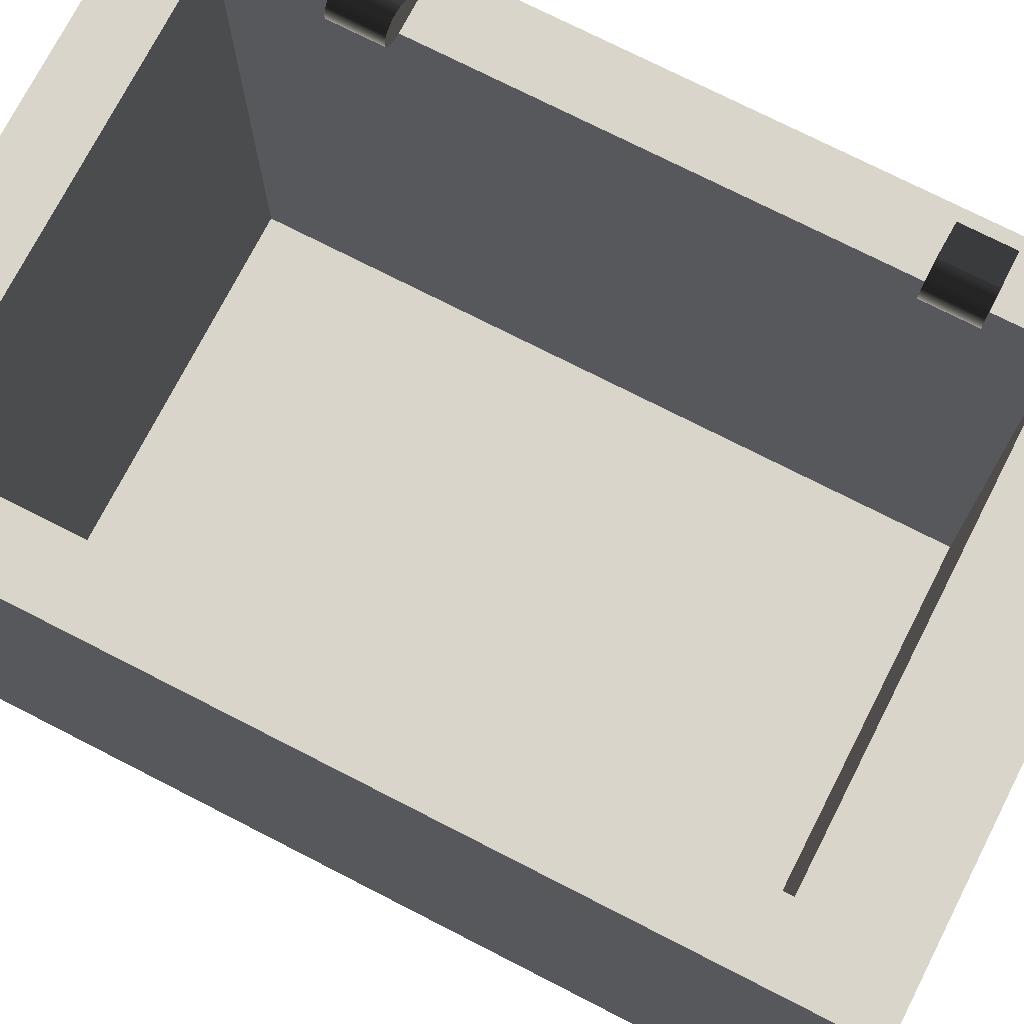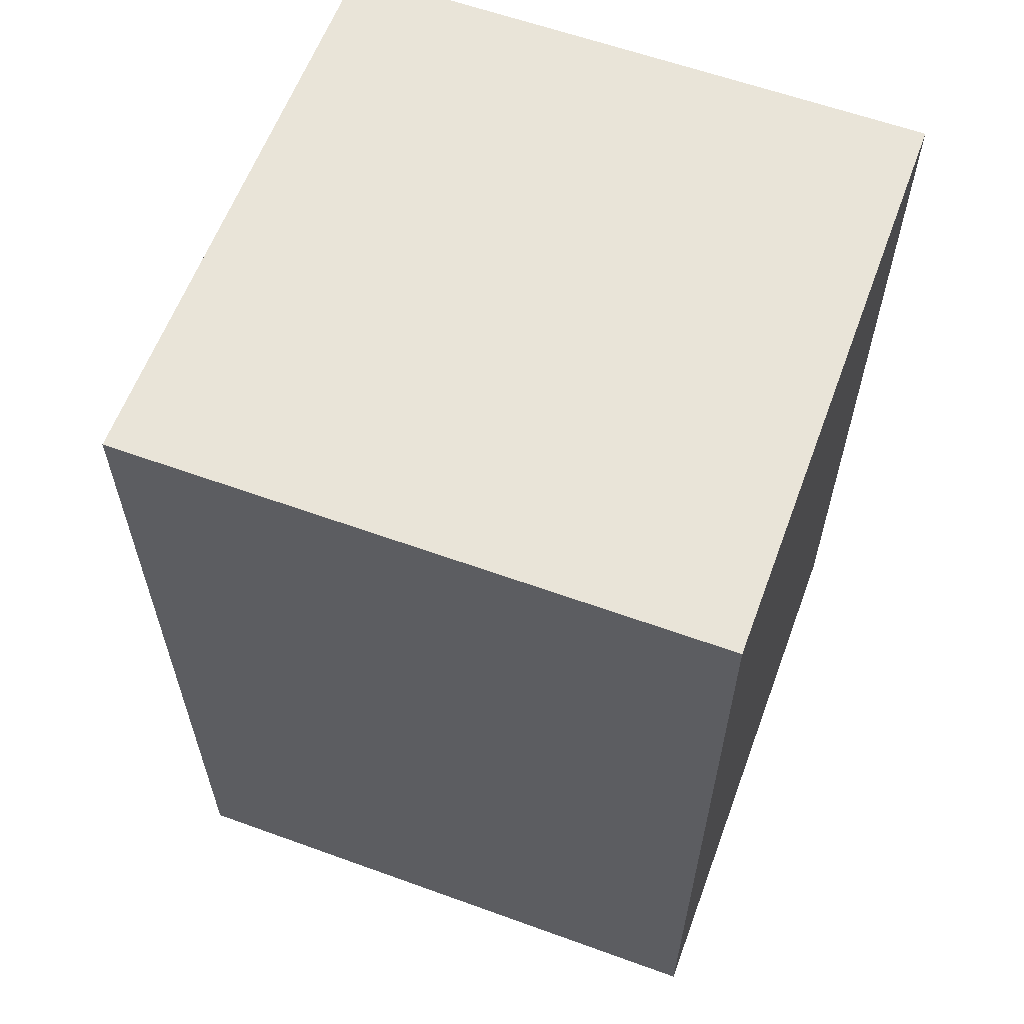
<metadata>
{"format":"obj","ext":"obj","renderer":"f3d","projection":"perspective","resolution":1024,"background":"white","views":[{"elev":74.2,"azim":-62.9,"up":"+Z"},{"elev":60.6,"azim":110.3,"up":"+Y"}]}
</metadata>
<code>
v -0.3868 -0.5763 0.4999
v -0.3868 0.6358 -0.4623
v -0.3868 0.6358 0.4999
v -0.3868 -0.5763 -0.4623
v -0.3868 -0.5763 -0.4623
v -0.3868 -0.5763 0.4999
v -0.3868 0.6358 -0.4623
v -0.3868 0.6358 0.4999
v 0.388 -0.5763 0.4999
v -0.3868 -0.5763 -0.4623
v -0.3868 -0.5763 0.4999
v 0.388 -0.5763 -0.4623
v 0.388 -0.5763 -0.4623
v 0.388 -0.5763 0.4999
v -0.3868 -0.5763 -0.4623
v -0.3868 -0.5763 0.4999
v 0.388 0.6358 -0.4623
v -0.3868 -0.5763 -0.4623
v 0.388 -0.5763 -0.4623
v -0.3868 0.6358 -0.4623
v -0.3868 0.6358 -0.4623
v 0.388 0.6358 -0.4623
v -0.3868 -0.5763 -0.4623
v 0.388 -0.5763 -0.4623
v 0.388 0.6358 -0.4623
v -0.3868 0.6358 0.4999
v -0.3868 0.6358 -0.4623
v 0.388 0.6358 0.4999
v 0.388 0.6358 0.4999
v 0.388 0.6358 -0.4623
v -0.3868 0.6358 0.4999
v -0.3868 0.6358 -0.4623
v 0.388 0.6358 -0.4623
v 0.388 -0.5763 0.4999
v 0.388 0.6358 0.4999
v 0.388 -0.5763 -0.4623
v 0.388 -0.5763 -0.4623
v 0.388 0.6358 -0.4623
v 0.388 -0.5763 0.4999
v 0.388 0.6358 0.4999
v 0.5005 -0.7513 0.4999
v 0.5005 0.7483 -0.4998
v 0.5005 0.7483 0.4999
v 0.5005 -0.7513 -0.4998
v 0.5005 -0.7513 -0.4998
v 0.5005 -0.7513 0.4999
v 0.5005 0.7483 -0.4998
v 0.5005 0.7483 0.4999
v -0.4992 0.7483 -0.4998
v 0.5005 -0.7513 -0.4998
v -0.4992 -0.7513 -0.4998
v 0.5005 0.7483 -0.4998
v 0.5005 0.7483 -0.4998
v -0.4992 0.7483 -0.4998
v 0.5005 -0.7513 -0.4998
v -0.4992 -0.7513 -0.4998
v 0.5005 0.7483 0.4999
v -0.4992 0.7483 -0.4998
v -0.4992 0.7483 0.4999
v 0.5005 0.7483 -0.4998
v 0.5005 0.7483 -0.4998
v 0.5005 0.7483 0.4999
v -0.4992 0.7483 -0.4998
v -0.4992 0.7483 0.4999
v 0.5005 -0.7513 0.4999
v 0.388 -0.5763 0.4999
v -0.4992 -0.7513 0.4999
v 0.5005 0.7483 0.4999
v 0.388 0.6358 0.4999
v -0.3868 0.6358 0.4999
v -0.3868 -0.5763 0.4999
v -0.4992 0.7483 0.4999
v 0.5005 0.7483 0.4999
v -0.3868 0.6358 0.4999
v -0.4992 0.7483 0.4999
v -0.3868 -0.5763 0.4999
v 0.388 -0.5763 0.4999
v -0.4992 -0.7513 0.4999
v 0.388 0.6358 0.4999
v 0.5005 -0.7513 0.4999
v 0.5005 -0.7513 -0.4998
v -0.4992 -0.7513 0.4999
v -0.4992 -0.7513 -0.4998
v 0.5005 -0.7513 0.4999
v 0.5005 -0.7513 0.4999
v 0.5005 -0.7513 -0.4998
v -0.4992 -0.7513 0.4999
v -0.4992 -0.7513 -0.4998
v -0.4992 0.7483 -0.4998
v -0.4992 -0.7513 0.4999
v -0.4992 0.7483 0.4999
v -0.4992 -0.7513 -0.4998
v -0.4992 -0.7513 -0.4998
v -0.4992 0.7483 -0.4998
v -0.4992 -0.7513 0.4999
v -0.4992 0.7483 0.4999
v 0.3519 -0.3889 0.5337
v 0.353 -0.3889 0.5417
v 0.353 -0.3889 0.5256
v 0.3561 -0.3889 0.518
v 0.3561 -0.3889 0.5493
v 0.3611 -0.3889 0.5116
v 0.3611 -0.3889 0.5558
v 0.3676 -0.3889 0.5066
v 0.3676 -0.3889 0.5607
v 0.3751 -0.3889 0.5035
v 0.3751 -0.3889 0.5638
v 0.3791 -0.3889 0.503
v 0.3824 -0.3889 0.4999
v 0.3832 -0.3889 0.5649
v 0.3913 -0.3889 0.5638
v 0.3988 -0.3889 0.5607
v 0.4798 -0.3889 0.4999
v 0.3988 -0.3889 0.5607
v 0.3824 -0.3889 0.4999
v 0.4798 -0.3889 0.4999
v 0.3913 -0.3889 0.5638
v 0.3832 -0.3889 0.5649
v 0.3751 -0.3889 0.5638
v 0.3791 -0.3889 0.503
v 0.3751 -0.3889 0.5035
v 0.3676 -0.3889 0.5607
v 0.3676 -0.3889 0.5066
v 0.3611 -0.3889 0.5558
v 0.3611 -0.3889 0.5116
v 0.3561 -0.3889 0.5493
v 0.3561 -0.3889 0.518
v 0.353 -0.3889 0.5417
v 0.353 -0.3889 0.5256
v 0.3519 -0.3889 0.5337
v 0.4798 -0.3889 0.4999
v 0.3988 -0.3889 0.5607
v 0.4798 -0.4764 0.4999
v 0.3988 -0.4764 0.5607
v 0.3988 -0.3889 0.5607
v 0.4798 -0.4764 0.4999
v 0.3988 -0.4764 0.5607
v 0.4798 -0.3889 0.4999
v 0.3988 -0.3889 0.5607
v 0.3913 -0.3889 0.5638
v 0.3913 -0.3889 0.5638
v 0.3988 -0.4764 0.5607
v 0.3913 -0.4764 0.5638
v 0.3913 -0.4764 0.5638
v 0.3913 -0.3889 0.5638
v 0.3913 -0.3889 0.5638
v 0.3988 -0.4764 0.5607
v 0.3913 -0.4764 0.5638
v 0.3913 -0.4764 0.5638
v 0.3988 -0.3889 0.5607
v 0.3832 -0.3889 0.5649
v 0.3832 -0.4764 0.5649
v 0.3832 -0.3889 0.5649
v 0.3832 -0.4764 0.5649
v 0.3751 -0.3889 0.5638
v 0.3751 -0.3889 0.5638
v 0.3751 -0.4764 0.5638
v 0.3751 -0.4764 0.5638
v 0.3751 -0.3889 0.5638
v 0.3751 -0.3889 0.5638
v 0.3751 -0.4764 0.5638
v 0.3751 -0.4764 0.5638
v 0.3676 -0.3889 0.5607
v 0.3676 -0.3889 0.5607
v 0.3676 -0.4764 0.5607
v 0.3676 -0.4764 0.5607
v 0.3676 -0.3889 0.5607
v 0.3676 -0.3889 0.5607
v 0.3676 -0.4764 0.5607
v 0.3676 -0.4764 0.5607
v 0.3611 -0.3889 0.5558
v 0.3611 -0.3889 0.5558
v 0.3611 -0.4764 0.5558
v 0.3611 -0.4764 0.5558
v 0.3611 -0.3889 0.5558
v 0.3611 -0.3889 0.5558
v 0.3611 -0.4764 0.5558
v 0.3611 -0.4764 0.5558
v 0.3561 -0.3889 0.5493
v 0.3561 -0.3889 0.5493
v 0.3561 -0.4764 0.5493
v 0.3561 -0.4764 0.5493
v 0.3561 -0.4764 0.5493
v 0.3561 -0.4764 0.5493
v 0.3561 -0.3889 0.5493
v 0.3561 -0.3889 0.5493
v 0.353 -0.3889 0.5417
v 0.353 -0.3889 0.5417
v 0.353 -0.4764 0.5417
v 0.353 -0.4764 0.5417
v 0.353 -0.4764 0.5417
v 0.353 -0.4764 0.5417
v 0.353 -0.3889 0.5417
v 0.353 -0.3889 0.5417
v 0.3519 -0.3889 0.5337
v 0.3519 -0.3889 0.5337
v 0.3519 -0.4764 0.5337
v 0.3519 -0.4764 0.5337
v 0.3519 -0.4764 0.5337
v 0.3519 -0.4764 0.5337
v 0.3519 -0.3889 0.5337
v 0.3519 -0.3889 0.5337
v 0.353 -0.3889 0.5256
v 0.353 -0.3889 0.5256
v 0.353 -0.4764 0.5256
v 0.353 -0.4764 0.5256
v 0.353 -0.4764 0.5256
v 0.353 -0.4764 0.5256
v 0.353 -0.3889 0.5256
v 0.353 -0.3889 0.5256
v 0.3561 -0.3889 0.518
v 0.3561 -0.3889 0.518
v 0.3561 -0.4764 0.518
v 0.3561 -0.4764 0.518
v 0.3561 -0.4764 0.518
v 0.3561 -0.4764 0.518
v 0.3561 -0.3889 0.518
v 0.3561 -0.3889 0.518
v 0.3611 -0.3889 0.5116
v 0.3611 -0.3889 0.5116
v 0.3611 -0.4764 0.5116
v 0.3611 -0.4764 0.5116
v 0.3611 -0.4764 0.5116
v 0.3611 -0.4764 0.5116
v 0.3611 -0.3889 0.5116
v 0.3611 -0.3889 0.5116
v 0.3676 -0.3889 0.5066
v 0.3676 -0.3889 0.5066
v 0.3676 -0.4764 0.5066
v 0.3676 -0.4764 0.5066
v 0.3676 -0.3889 0.5066
v 0.3676 -0.3889 0.5066
v 0.3676 -0.4764 0.5066
v 0.3676 -0.4764 0.5066
v 0.3751 -0.3889 0.5035
v 0.3751 -0.3889 0.5035
v 0.3751 -0.4764 0.5035
v 0.3751 -0.4764 0.5035
v 0.3751 -0.3889 0.5035
v 0.3751 -0.3889 0.5035
v 0.3751 -0.4764 0.5035
v 0.3751 -0.4764 0.5035
v 0.3791 -0.3889 0.503
v 0.3791 -0.4764 0.503
v 0.3791 -0.3889 0.503
v 0.3791 -0.4764 0.503
v 0.3791 -0.3889 0.503
v 0.3824 -0.3889 0.4999
v 0.3791 -0.4764 0.503
v 0.3824 -0.4764 0.4999
v 0.3824 -0.3889 0.4999
v 0.3791 -0.4764 0.503
v 0.3824 -0.4764 0.4999
v 0.3791 -0.3889 0.503
v 0.3824 -0.3889 0.4999
v 0.4798 -0.3889 0.4999
v 0.3824 -0.4764 0.4999
v 0.4798 -0.4764 0.4999
v 0.4798 -0.3889 0.4999
v 0.3824 -0.4764 0.4999
v 0.4798 -0.4764 0.4999
v 0.3824 -0.3889 0.4999
v 0.3519 -0.4764 0.5337
v 0.353 -0.4764 0.5256
v 0.353 -0.4764 0.5417
v 0.3561 -0.4764 0.5493
v 0.3561 -0.4764 0.518
v 0.3611 -0.4764 0.5558
v 0.3611 -0.4764 0.5116
v 0.3676 -0.4764 0.5607
v 0.3676 -0.4764 0.5066
v 0.3751 -0.4764 0.5638
v 0.3751 -0.4764 0.5035
v 0.3791 -0.4764 0.503
v 0.3824 -0.4764 0.4999
v 0.3832 -0.4764 0.5649
v 0.3913 -0.4764 0.5638
v 0.3988 -0.4764 0.5607
v 0.4798 -0.4764 0.4999
v 0.3824 -0.4764 0.4999
v 0.3988 -0.4764 0.5607
v 0.4798 -0.4764 0.4999
v 0.3913 -0.4764 0.5638
v 0.3832 -0.4764 0.5649
v 0.3751 -0.4764 0.5638
v 0.3791 -0.4764 0.503
v 0.3751 -0.4764 0.5035
v 0.3676 -0.4764 0.5066
v 0.3676 -0.4764 0.5607
v 0.3611 -0.4764 0.5116
v 0.3611 -0.4764 0.5558
v 0.3561 -0.4764 0.518
v 0.3561 -0.4764 0.5493
v 0.353 -0.4764 0.5256
v 0.353 -0.4764 0.5417
v 0.3519 -0.4764 0.5337
v 0.3519 0.4484 0.5337
v 0.353 0.4484 0.5417
v 0.353 0.4484 0.5256
v 0.3561 0.4484 0.518
v 0.3561 0.4484 0.5493
v 0.3611 0.4484 0.5116
v 0.3611 0.4484 0.5558
v 0.3676 0.4484 0.5066
v 0.3676 0.4484 0.5607
v 0.3751 0.4484 0.5035
v 0.3751 0.4484 0.5638
v 0.3791 0.4484 0.503
v 0.3824 0.4484 0.4999
v 0.3832 0.4484 0.5649
v 0.3913 0.4484 0.5638
v 0.3988 0.4484 0.5607
v 0.4798 0.4484 0.4999
v 0.3988 0.4484 0.5607
v 0.3824 0.4484 0.4999
v 0.4798 0.4484 0.4999
v 0.3913 0.4484 0.5638
v 0.3832 0.4484 0.5649
v 0.3751 0.4484 0.5638
v 0.3791 0.4484 0.503
v 0.3751 0.4484 0.5035
v 0.3676 0.4484 0.5607
v 0.3676 0.4484 0.5066
v 0.3611 0.4484 0.5558
v 0.3611 0.4484 0.5116
v 0.3561 0.4484 0.5493
v 0.3561 0.4484 0.518
v 0.353 0.4484 0.5417
v 0.353 0.4484 0.5256
v 0.3519 0.4484 0.5337
v 0.4798 0.4484 0.4999
v 0.3988 0.4484 0.5607
v 0.4798 0.3609 0.4999
v 0.3988 0.3609 0.5607
v 0.3988 0.4484 0.5607
v 0.4798 0.3609 0.4999
v 0.3988 0.3609 0.5607
v 0.4798 0.4484 0.4999
v 0.3988 0.4484 0.5607
v 0.3913 0.4484 0.5638
v 0.3913 0.4484 0.5638
v 0.3988 0.3609 0.5607
v 0.3913 0.3609 0.5638
v 0.3913 0.3609 0.5638
v 0.3913 0.4484 0.5638
v 0.3913 0.4484 0.5638
v 0.3988 0.3609 0.5607
v 0.3913 0.3609 0.5638
v 0.3913 0.3609 0.5638
v 0.3988 0.4484 0.5607
v 0.3832 0.4484 0.5649
v 0.3832 0.3609 0.5649
v 0.3832 0.4484 0.5649
v 0.3832 0.3609 0.5649
v 0.3751 0.4484 0.5638
v 0.3751 0.4484 0.5638
v 0.3751 0.3609 0.5638
v 0.3751 0.3609 0.5638
v 0.3751 0.4484 0.5638
v 0.3751 0.4484 0.5638
v 0.3751 0.3609 0.5638
v 0.3751 0.3609 0.5638
v 0.3676 0.4484 0.5607
v 0.3676 0.4484 0.5607
v 0.3676 0.3609 0.5607
v 0.3676 0.3609 0.5607
v 0.3676 0.4484 0.5607
v 0.3676 0.4484 0.5607
v 0.3676 0.3609 0.5607
v 0.3676 0.3609 0.5607
v 0.3611 0.4484 0.5558
v 0.3611 0.4484 0.5558
v 0.3611 0.3609 0.5558
v 0.3611 0.3609 0.5558
v 0.3611 0.4484 0.5558
v 0.3611 0.4484 0.5558
v 0.3611 0.3609 0.5558
v 0.3611 0.3609 0.5558
v 0.3561 0.4484 0.5493
v 0.3561 0.4484 0.5493
v 0.3561 0.3609 0.5493
v 0.3561 0.3609 0.5493
v 0.3561 0.3609 0.5493
v 0.3561 0.3609 0.5493
v 0.3561 0.4484 0.5493
v 0.3561 0.4484 0.5493
v 0.353 0.4484 0.5417
v 0.353 0.4484 0.5417
v 0.353 0.3609 0.5417
v 0.353 0.3609 0.5417
v 0.353 0.3609 0.5417
v 0.353 0.3609 0.5417
v 0.353 0.4484 0.5417
v 0.353 0.4484 0.5417
v 0.3519 0.4484 0.5337
v 0.3519 0.4484 0.5337
v 0.3519 0.3609 0.5337
v 0.3519 0.3609 0.5337
v 0.3519 0.3609 0.5337
v 0.3519 0.3609 0.5337
v 0.3519 0.4484 0.5337
v 0.3519 0.4484 0.5337
v 0.353 0.4484 0.5256
v 0.353 0.4484 0.5256
v 0.353 0.3609 0.5256
v 0.353 0.3609 0.5256
v 0.353 0.3609 0.5256
v 0.353 0.3609 0.5256
v 0.353 0.4484 0.5256
v 0.353 0.4484 0.5256
v 0.3561 0.4484 0.518
v 0.3561 0.4484 0.518
v 0.3561 0.3609 0.518
v 0.3561 0.3609 0.518
v 0.3561 0.3609 0.518
v 0.3561 0.3609 0.518
v 0.3561 0.4484 0.518
v 0.3561 0.4484 0.518
v 0.3611 0.4484 0.5116
v 0.3611 0.4484 0.5116
v 0.3611 0.3609 0.5116
v 0.3611 0.3609 0.5116
v 0.3611 0.3609 0.5116
v 0.3611 0.3609 0.5116
v 0.3611 0.4484 0.5116
v 0.3611 0.4484 0.5116
v 0.3676 0.4484 0.5066
v 0.3676 0.4484 0.5066
v 0.3676 0.3609 0.5066
v 0.3676 0.3609 0.5066
v 0.3676 0.4484 0.5066
v 0.3676 0.4484 0.5066
v 0.3676 0.3609 0.5066
v 0.3676 0.3609 0.5066
v 0.3751 0.4484 0.5035
v 0.3751 0.4484 0.5035
v 0.3751 0.3609 0.5035
v 0.3751 0.3609 0.5035
v 0.3751 0.4484 0.5035
v 0.3751 0.4484 0.5035
v 0.3751 0.3609 0.5035
v 0.3751 0.3609 0.5035
v 0.3791 0.4484 0.503
v 0.3791 0.3609 0.503
v 0.3791 0.4484 0.503
v 0.3791 0.3609 0.503
v 0.3791 0.4484 0.503
v 0.3824 0.4484 0.4999
v 0.3791 0.3609 0.503
v 0.3824 0.3609 0.4999
v 0.3824 0.4484 0.4999
v 0.3791 0.3609 0.503
v 0.3824 0.3609 0.4999
v 0.3791 0.4484 0.503
v 0.3824 0.4484 0.4999
v 0.4798 0.4484 0.4999
v 0.3824 0.3609 0.4999
v 0.4798 0.3609 0.4999
v 0.4798 0.4484 0.4999
v 0.3824 0.3609 0.4999
v 0.4798 0.3609 0.4999
v 0.3824 0.4484 0.4999
v 0.3519 0.3609 0.5337
v 0.353 0.3609 0.5256
v 0.353 0.3609 0.5417
v 0.3561 0.3609 0.5493
v 0.3561 0.3609 0.518
v 0.3611 0.3609 0.5558
v 0.3611 0.3609 0.5116
v 0.3676 0.3609 0.5607
v 0.3676 0.3609 0.5066
v 0.3751 0.3609 0.5638
v 0.3751 0.3609 0.5035
v 0.3791 0.3609 0.503
v 0.3824 0.3609 0.4999
v 0.3832 0.3609 0.5649
v 0.3913 0.3609 0.5638
v 0.3988 0.3609 0.5607
v 0.4798 0.3609 0.4999
v 0.3824 0.3609 0.4999
v 0.3988 0.3609 0.5607
v 0.4798 0.3609 0.4999
v 0.3913 0.3609 0.5638
v 0.3832 0.3609 0.5649
v 0.3751 0.3609 0.5638
v 0.3791 0.3609 0.503
v 0.3751 0.3609 0.5035
v 0.3676 0.3609 0.5066
v 0.3676 0.3609 0.5607
v 0.3611 0.3609 0.5116
v 0.3611 0.3609 0.5558
v 0.3561 0.3609 0.518
v 0.3561 0.3609 0.5493
v 0.353 0.3609 0.5256
v 0.353 0.3609 0.5417
v 0.3519 0.3609 0.5337
f 1 2 3
f 2 1 4
f 5 6 7
f 8 7 6
f 9 10 11
f 10 9 12
f 13 14 15
f 16 15 14
f 17 18 19
f 18 17 20
f 21 22 23
f 24 23 22
f 25 26 27
f 26 25 28
f 29 30 31
f 32 31 30
f 33 34 35
f 34 33 36
f 37 38 39
f 40 39 38
f 41 42 43
f 42 41 44
f 45 46 47
f 48 47 46
f 49 50 51
f 50 49 52
f 53 54 55
f 56 55 54
f 57 58 59
f 58 57 60
f 61 62 63
f 64 63 62
f 65 66 67
f 66 65 68
f 66 68 69
f 69 68 70
f 67 71 72
f 71 67 66
f 72 71 70
f 72 70 68
f 73 74 75
f 74 76 75
f 77 78 76
f 75 76 78
f 74 73 79
f 79 73 77
f 73 80 77
f 78 77 80
f 81 82 83
f 82 81 84
f 85 86 87
f 88 87 86
f 89 90 91
f 90 89 92
f 93 94 95
f 96 95 94
f 99 98 97
f 100 98 99
f 100 101 98
f 102 101 100
f 102 103 101
f 104 103 102
f 104 105 103
f 106 105 104
f 106 107 105
f 108 107 106
f 109 107 108
f 109 110 107
f 109 111 110
f 109 112 111
f 112 109 113
f 116 115 114
f 117 114 115
f 118 117 115
f 119 118 115
f 120 119 115
f 121 119 120
f 122 119 121
f 123 122 121
f 124 122 123
f 125 124 123
f 126 124 125
f 127 126 125
f 128 126 127
f 129 128 127
f 130 128 129
f 133 132 131
f 132 133 134
f 137 136 135
f 138 135 136
f 142 140 139
f 140 142 144
f 149 147 146
f 150 146 147
f 143 151 141
f 151 143 152
f 154 148 153
f 145 153 148
f 152 156 151
f 156 152 158
f 162 154 159
f 153 159 154
f 157 164 155
f 164 157 165
f 169 161 167
f 160 167 161
f 166 171 163
f 171 166 173
f 177 170 175
f 168 175 170
f 172 181 179
f 181 172 174
f 178 176 184
f 186 184 176
f 180 189 188
f 189 180 182
f 183 185 192
f 193 192 185
f 187 197 195
f 197 187 190
f 191 194 200
f 201 200 194
f 196 206 204
f 206 196 198
f 199 202 207
f 210 207 202
f 203 213 212
f 213 203 205
f 208 209 216
f 217 216 209
f 211 221 220
f 221 211 214
f 215 218 223
f 225 223 218
f 222 228 219
f 228 222 229
f 233 224 231
f 226 231 224
f 230 236 227
f 236 230 238
f 242 234 239
f 232 239 234
f 237 243 235
f 243 237 244
f 246 241 245
f 240 245 241
f 249 248 247
f 248 249 250
f 253 252 251
f 254 251 252
f 257 256 255
f 256 257 258
f 261 260 259
f 262 259 260
f 265 264 263
f 266 264 265
f 266 267 264
f 268 267 266
f 268 269 267
f 270 269 268
f 270 271 269
f 272 271 270
f 272 273 271
f 272 274 273
f 272 275 274
f 276 275 272
f 277 275 276
f 278 275 277
f 275 278 279
f 282 281 280
f 283 280 281
f 284 280 283
f 285 280 284
f 286 280 285
f 287 286 285
f 288 287 285
f 289 288 285
f 290 288 289
f 291 290 289
f 292 290 291
f 293 292 291
f 294 292 293
f 295 294 293
f 296 294 295
f 299 298 297
f 300 298 299
f 300 301 298
f 302 301 300
f 302 303 301
f 304 303 302
f 304 305 303
f 306 305 304
f 306 307 305
f 308 307 306
f 309 307 308
f 309 310 307
f 309 311 310
f 309 312 311
f 312 309 313
f 316 315 314
f 317 314 315
f 318 317 315
f 319 318 315
f 320 319 315
f 321 319 320
f 322 319 321
f 323 322 321
f 324 322 323
f 325 324 323
f 326 324 325
f 327 326 325
f 328 326 327
f 329 328 327
f 330 328 329
f 333 332 331
f 332 333 334
f 337 336 335
f 338 335 336
f 342 340 339
f 340 342 344
f 349 347 346
f 350 346 347
f 343 351 341
f 351 343 352
f 354 348 353
f 345 353 348
f 352 356 351
f 356 352 358
f 362 354 359
f 353 359 354
f 357 364 355
f 364 357 365
f 369 361 367
f 360 367 361
f 366 371 363
f 371 366 373
f 377 370 375
f 368 375 370
f 372 381 379
f 381 372 374
f 378 376 384
f 386 384 376
f 380 389 388
f 389 380 382
f 383 385 392
f 393 392 385
f 387 397 395
f 397 387 390
f 391 394 400
f 401 400 394
f 396 406 404
f 406 396 398
f 399 402 407
f 410 407 402
f 403 413 412
f 413 403 405
f 408 409 416
f 417 416 409
f 411 421 420
f 421 411 414
f 415 418 423
f 425 423 418
f 422 428 419
f 428 422 429
f 433 424 431
f 426 431 424
f 430 436 427
f 436 430 438
f 442 434 439
f 432 439 434
f 437 443 435
f 443 437 444
f 446 441 445
f 440 445 441
f 449 448 447
f 448 449 450
f 453 452 451
f 454 451 452
f 457 456 455
f 456 457 458
f 461 460 459
f 462 459 460
f 465 464 463
f 466 464 465
f 466 467 464
f 468 467 466
f 468 469 467
f 470 469 468
f 470 471 469
f 472 471 470
f 472 473 471
f 472 474 473
f 472 475 474
f 476 475 472
f 477 475 476
f 478 475 477
f 475 478 479
f 482 481 480
f 483 480 481
f 484 480 483
f 485 480 484
f 486 480 485
f 487 486 485
f 488 487 485
f 489 488 485
f 490 488 489
f 491 490 489
f 492 490 491
f 493 492 491
f 494 492 493
f 495 494 493
f 496 494 495

</code>
